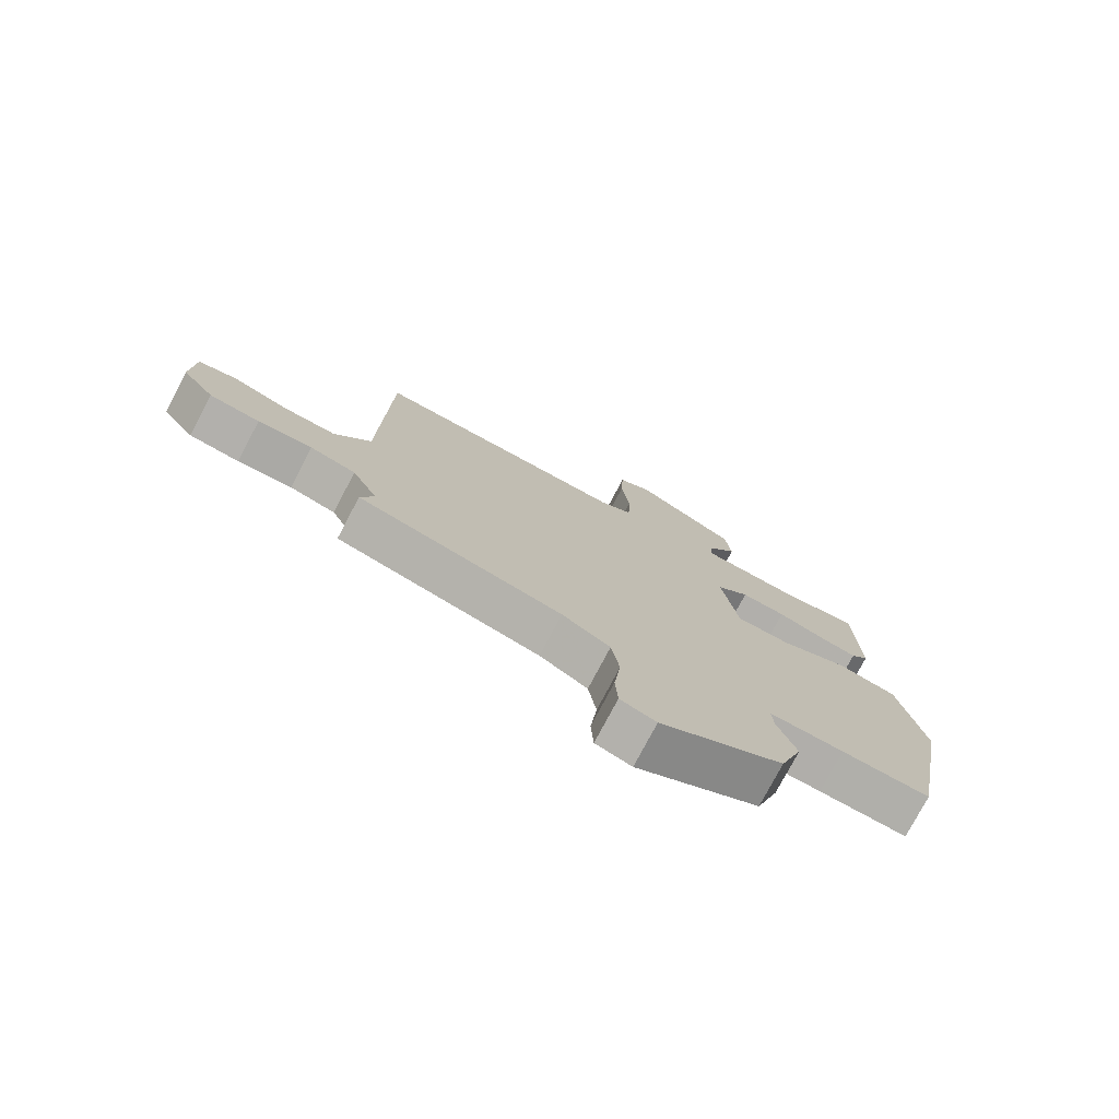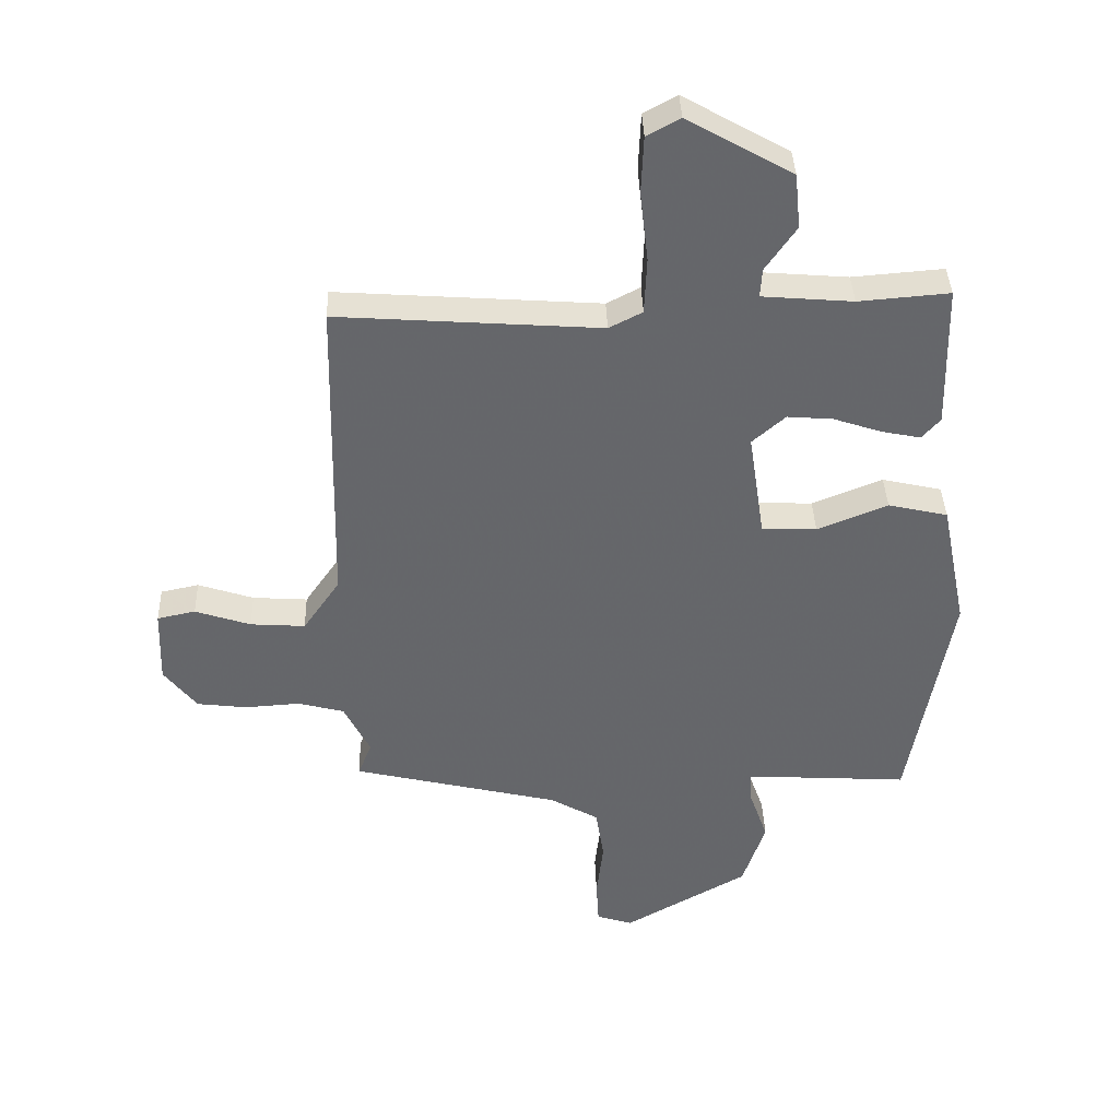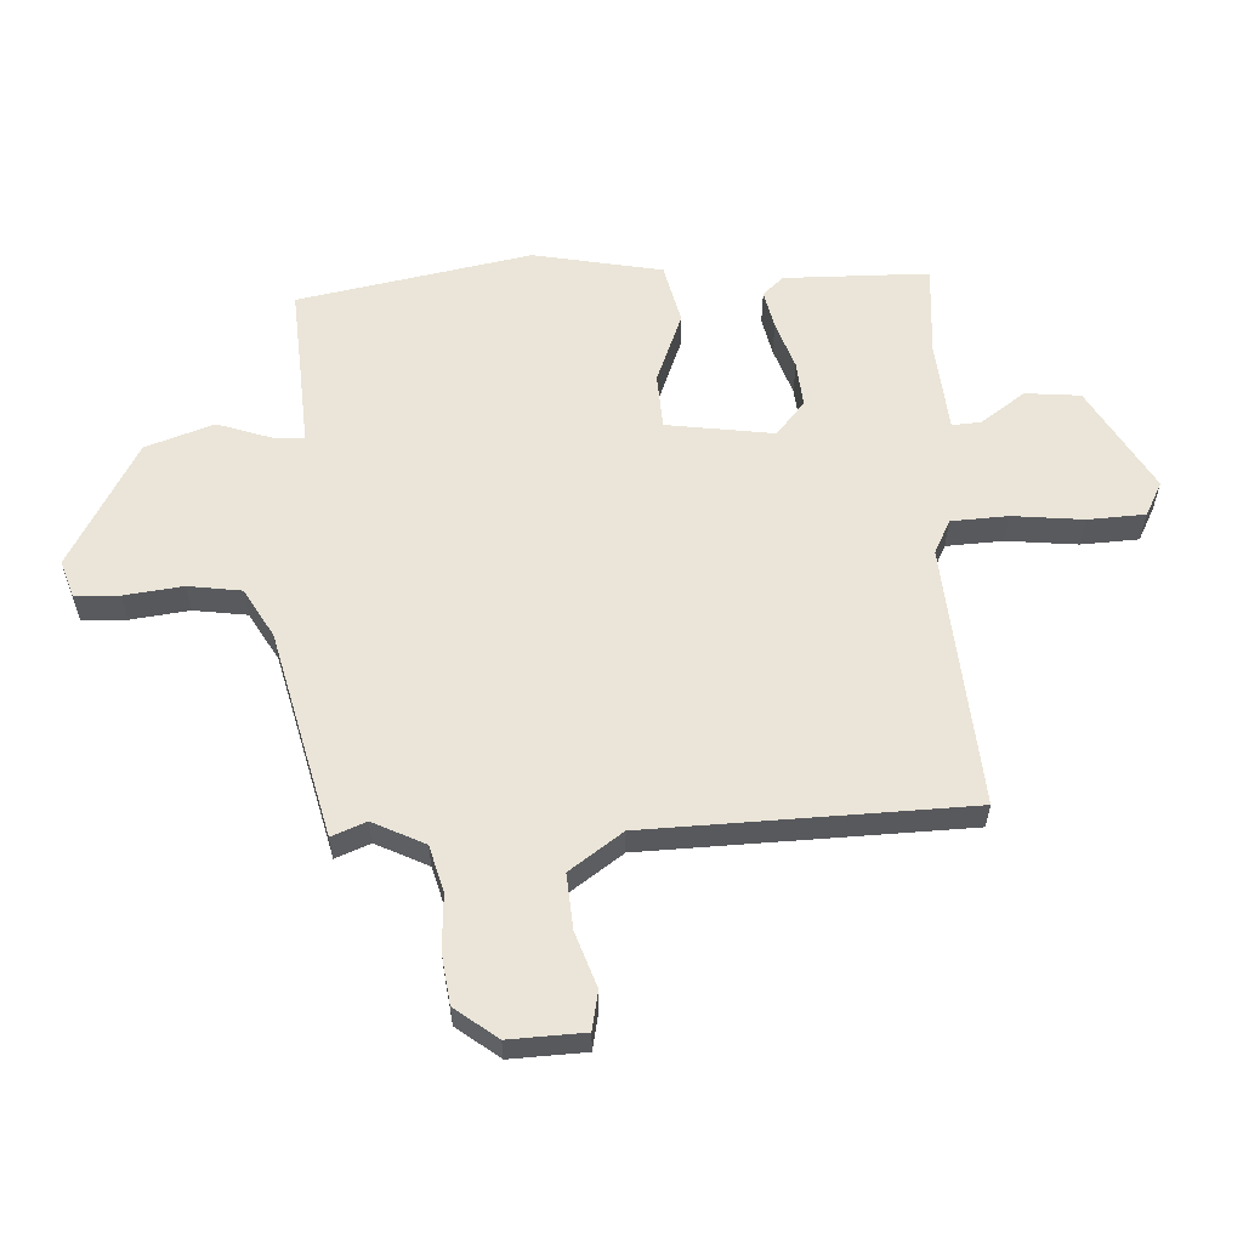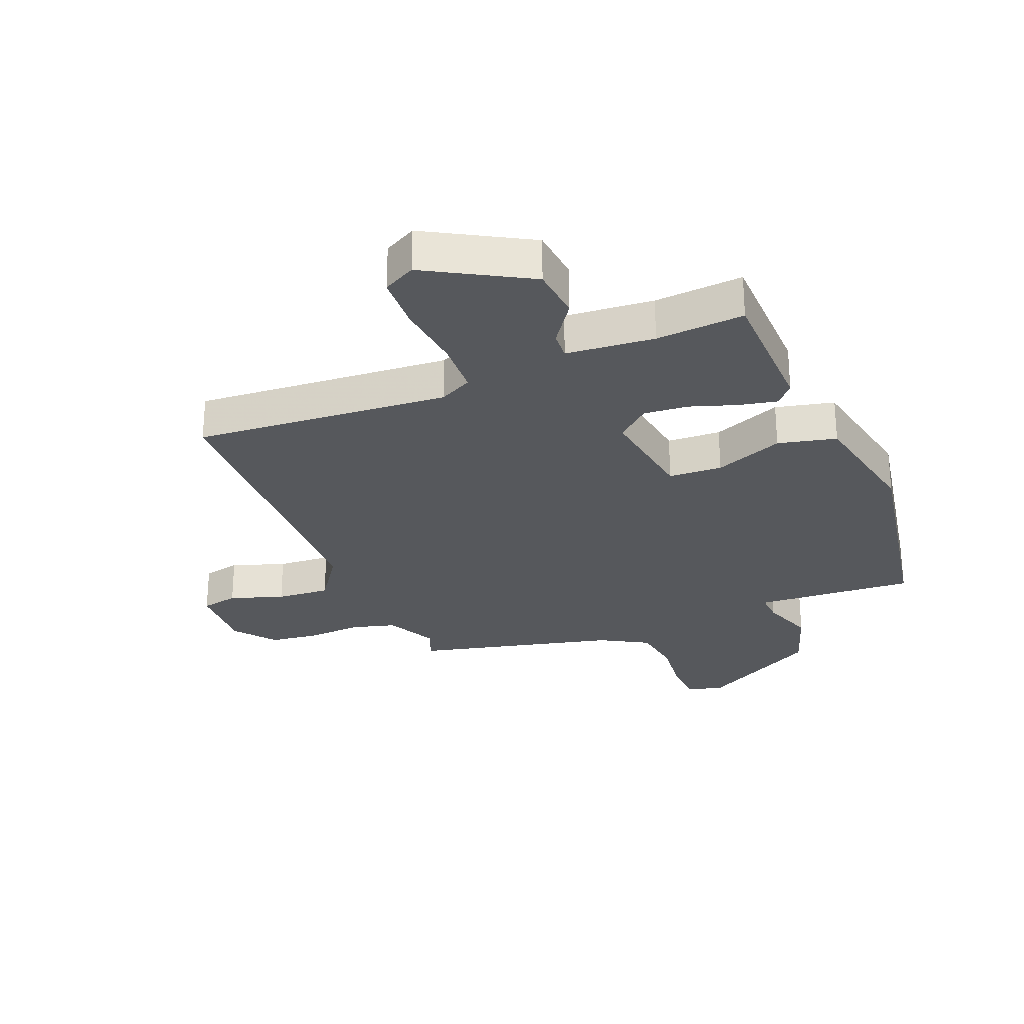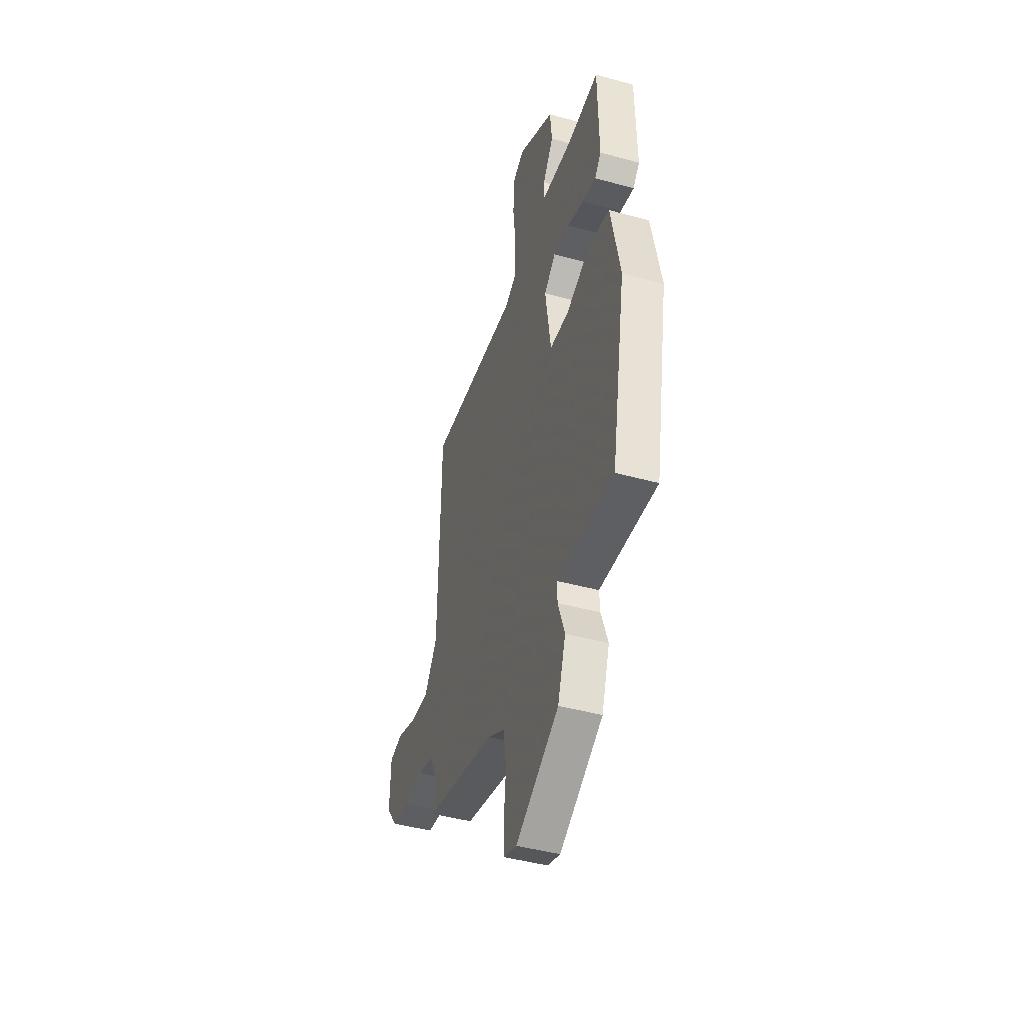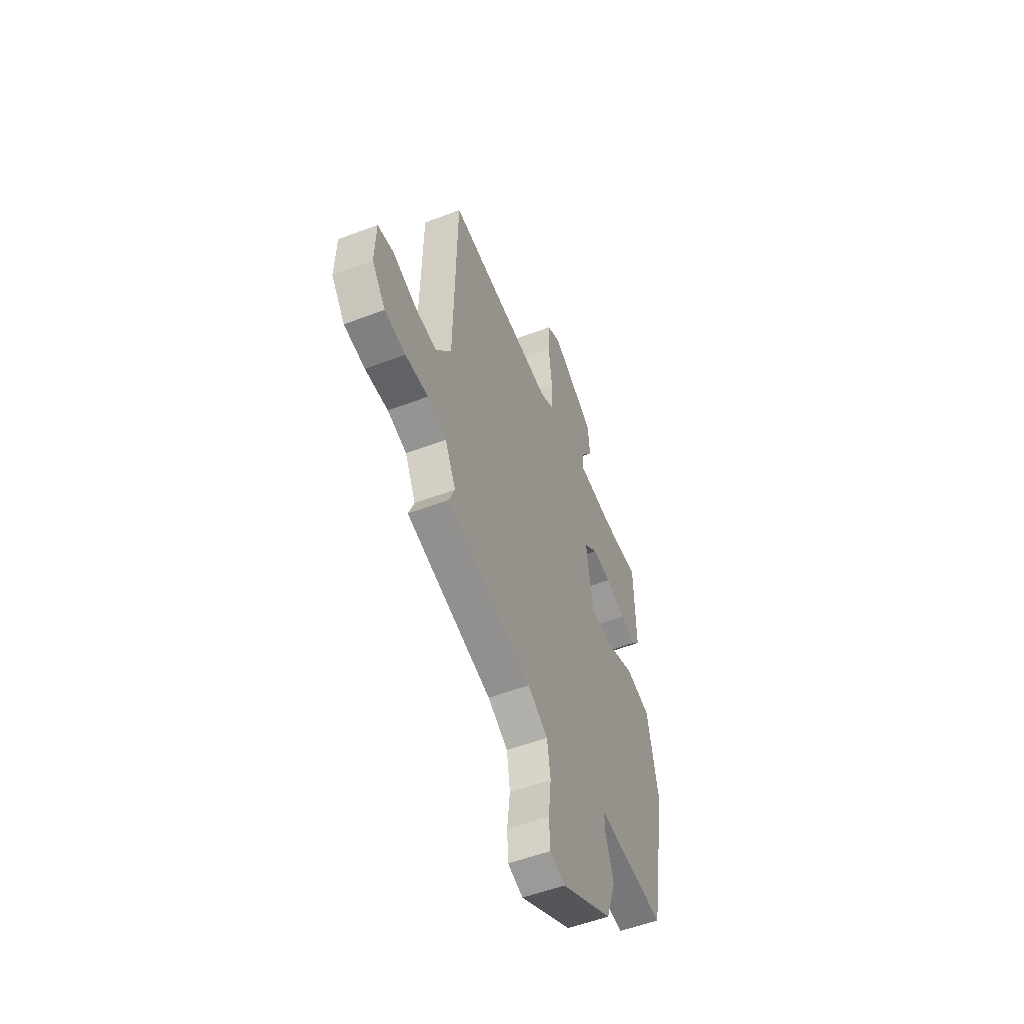
<metadata>
{"format":"obj","ext":"obj","renderer":"f3d","projection":"perspective","resolution":1024,"background":"white","views":[{"elev":-76.9,"azim":-27.8,"up":"+Z"},{"elev":38.2,"azim":-1.9,"up":"+Z"},{"elev":59.1,"azim":-93.3,"up":"+Y"},{"elev":-27.7,"azim":22.0,"up":"+Y"},{"elev":-44.0,"azim":72.1,"up":"+Z"},{"elev":-54.0,"azim":-68.0,"up":"+Z"}]}
</metadata>
<code>
v -0.502 0.07 0.494
v -0.076 0.07 0.464
v -0.022 0.07 0.492
v -0.018 0.07 0.584
v -0.031 0.07 0.698
v -0.027 0.07 0.791
v 0.027 0.07 0.82
v 0.197 0.07 0.724
v 0.206 0.07 0.635
v 0.156 0.07 0.563
v 0.153 0.07 0.516
v 0.3 0.07 0.504
v 0.447 0.07 0.516
v 0.452 0.07 0.282
v 0.422 0.07 0.248
v 0.359 0.07 0.261
v 0.281 0.07 0.287
v 0.207 0.07 0.293
v 0.153 0.07 0.246
v 0.179 0.07 0.073
v 0.268 0.07 0.069
v 0.382 0.07 0.115
v 0.479 0.07 0.093
v 0.521 0.07 -0.115
v 0.453 0.07 -0.493
v 0.308 0.07 -0.484
v 0.186 0.07 -0.477
v 0.189 0.07 -0.526
v 0.22 0.07 -0.614
v 0.183 0.07 -0.725
v -0.019 0.07 -0.84
v -0.078 0.07 -0.821
v -0.082 0.07 -0.749
v -0.071 0.07 -0.654
v -0.084 0.07 -0.568
v -0.163 0.07 -0.523
v -0.499 0.07 -0.443
v -0.477 0.07 -0.387
v -0.519 0.07 -0.303
v -0.594 0.07 -0.283
v -0.683 0.07 -0.289
v -0.765 0.07 -0.279
v -0.818 0.07 -0.211
v -0.814 0.07 -0.089
v -0.752 0.07 -0.076
v -0.662 0.07 -0.106
v -0.573 0.07 -0.112
v -0.513 0.07 -0.025
v -0.502 0 0.494
v -0.076 0 0.464
v -0.022 0 0.492
v -0.018 0 0.584
v -0.031 0 0.698
v -0.027 0 0.791
v 0.027 0 0.82
v 0.197 0 0.724
v 0.206 0 0.635
v 0.156 0 0.563
v 0.153 0 0.516
v 0.3 0 0.504
v 0.447 0 0.516
v 0.452 0 0.282
v 0.422 0 0.248
v 0.359 0 0.261
v 0.281 0 0.287
v 0.207 0 0.293
v 0.153 0 0.246
v 0.179 0 0.073
v 0.268 0 0.069
v 0.382 0 0.115
v 0.479 0 0.093
v 0.521 0 -0.115
v 0.453 0 -0.493
v 0.308 0 -0.484
v 0.186 0 -0.477
v 0.189 0 -0.526
v 0.22 0 -0.614
v 0.183 0 -0.725
v -0.019 0 -0.84
v -0.078 0 -0.821
v -0.082 0 -0.749
v -0.071 0 -0.654
v -0.084 0 -0.568
v -0.163 0 -0.523
v -0.499 0 -0.443
v -0.477 0 -0.387
v -0.519 0 -0.303
v -0.594 0 -0.283
v -0.683 0 -0.289
v -0.765 0 -0.279
v -0.818 0 -0.211
v -0.814 0 -0.089
v -0.752 0 -0.076
v -0.662 0 -0.106
v -0.573 0 -0.112
v -0.513 0 -0.025
f 43 44 45 46
f 43 46 47
f 40 41 42 43
f 39 40 43 47
f 38 39 47 48
f 36 37 38
f 31 32 33 34
f 31 34 35
f 28 29 30 31
f 27 28 31 35
f 23 24 25 26
f 21 22 23 26
f 20 21 26 27
f 19 20 27 35
f 14 15 16 17
f 12 13 14 17
f 11 12 17 18
f 7 8 9 10
f 7 10 11
f 4 5 6 7
f 3 4 7 11
f 2 3 11 18
f 36 38 48 1
f 19 35 36 1
f 1 2 18 19
f 94 93 92 91
f 95 94 91
f 91 90 89 88
f 95 91 88 87
f 96 95 87 86
f 86 85 84
f 82 81 80 79
f 83 82 79
f 79 78 77 76
f 83 79 76 75
f 74 73 72 71
f 74 71 70 69
f 75 74 69 68
f 83 75 68 67
f 65 64 63 62
f 65 62 61 60
f 66 65 60 59
f 58 57 56 55
f 59 58 55
f 55 54 53 52
f 59 55 52 51
f 66 59 51 50
f 49 96 86 84
f 49 84 83 67
f 67 66 50 49
f 1 49 50 2
f 2 50 51 3
f 3 51 52 4
f 4 52 53 5
f 5 53 54 6
f 6 54 55 7
f 7 55 56 8
f 8 56 57 9
f 9 57 58 10
f 10 58 59 11
f 11 59 60 12
f 12 60 61 13
f 13 61 62 14
f 14 62 63 15
f 15 63 64 16
f 16 64 65 17
f 17 65 66 18
f 18 66 67 19
f 19 67 68 20
f 20 68 69 21
f 21 69 70 22
f 22 70 71 23
f 23 71 72 24
f 24 72 73 25
f 25 73 74 26
f 26 74 75 27
f 27 75 76 28
f 28 76 77 29
f 29 77 78 30
f 30 78 79 31
f 31 79 80 32
f 32 80 81 33
f 33 81 82 34
f 34 82 83 35
f 35 83 84 36
f 36 84 85 37
f 37 85 86 38
f 38 86 87 39
f 39 87 88 40
f 40 88 89 41
f 41 89 90 42
f 42 90 91 43
f 43 91 92 44
f 44 92 93 45
f 45 93 94 46
f 46 94 95 47
f 47 95 96 48
f 48 96 49 1

</code>
